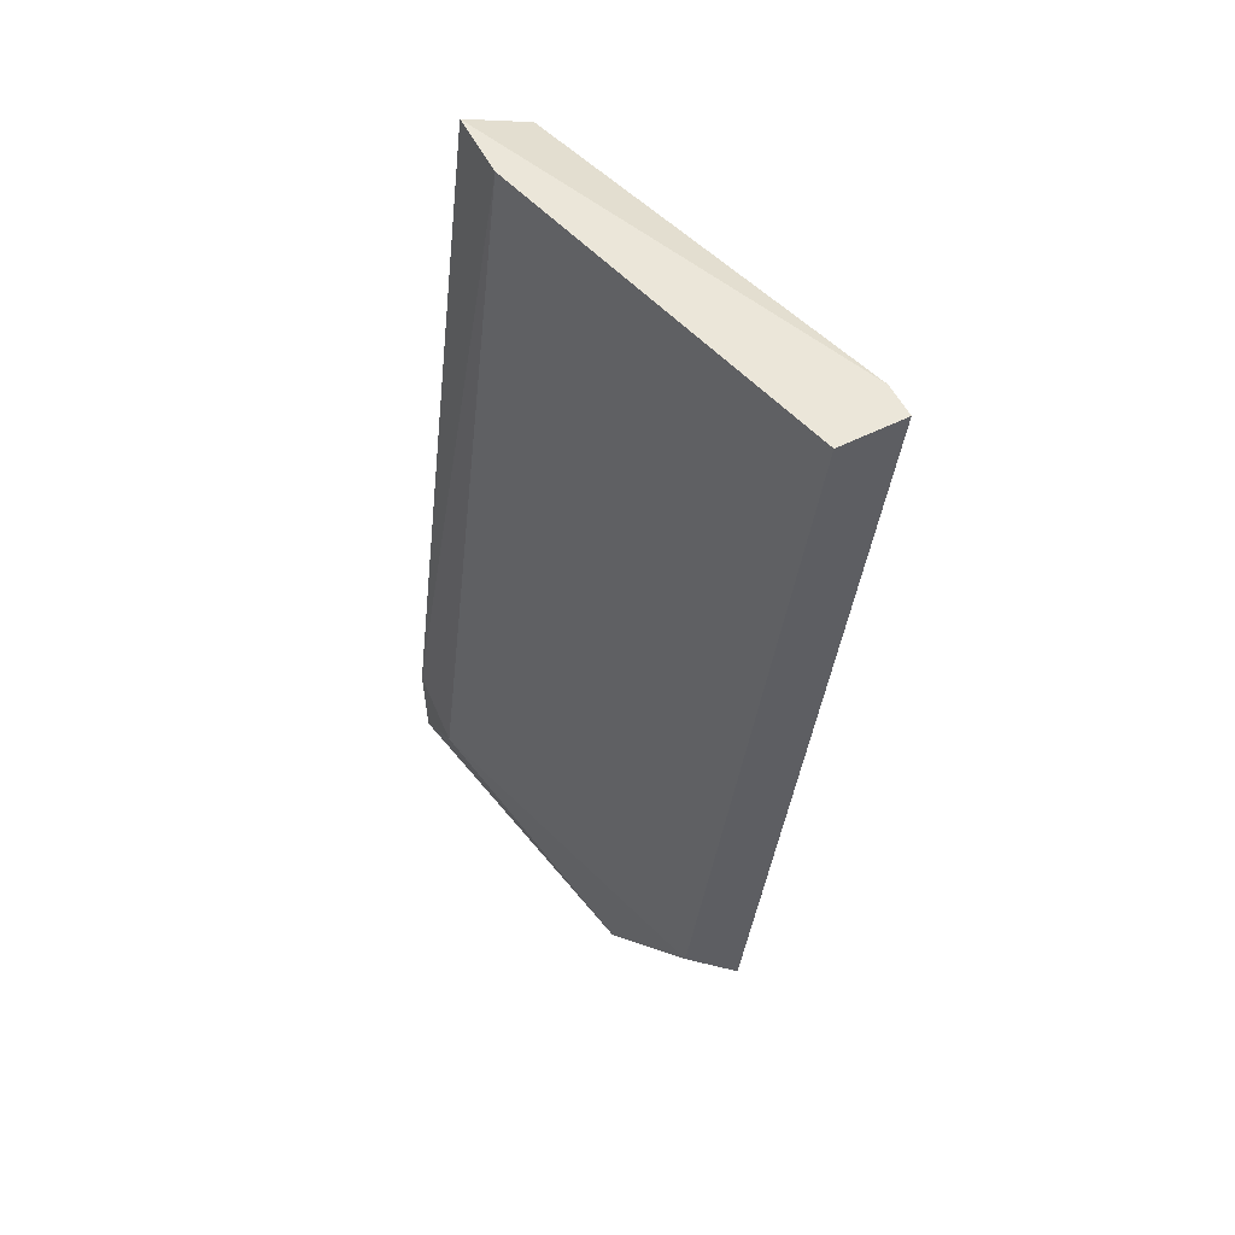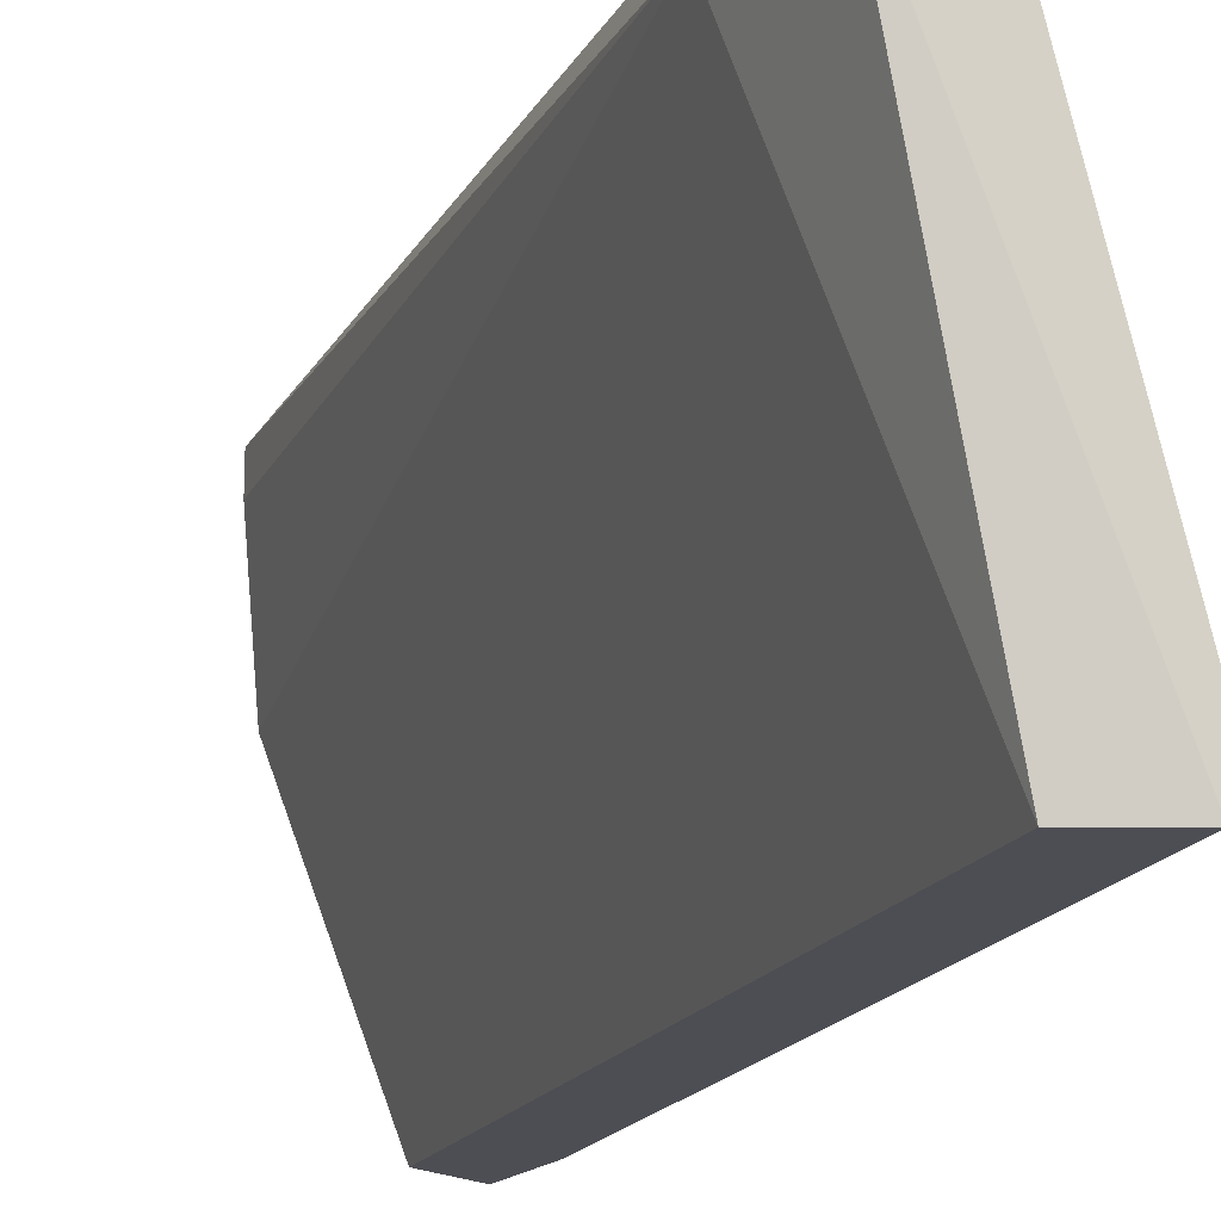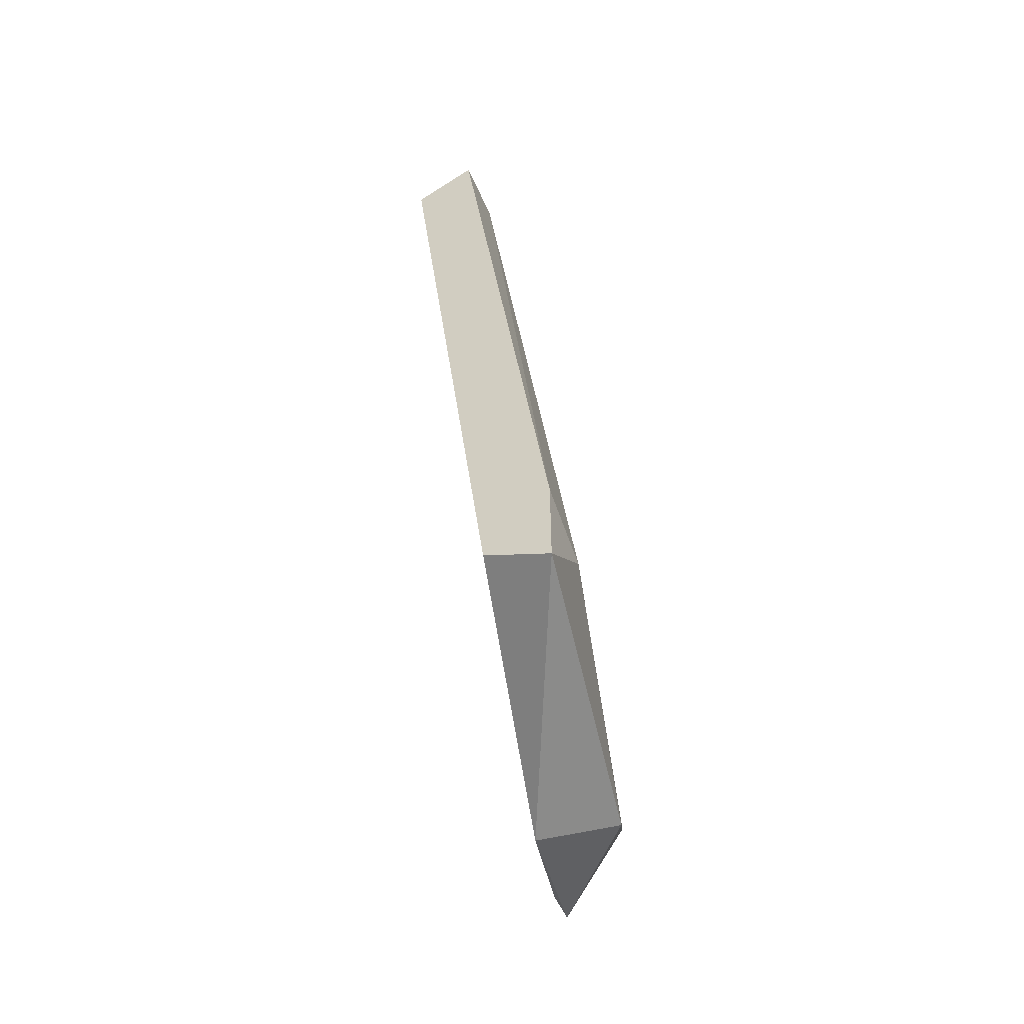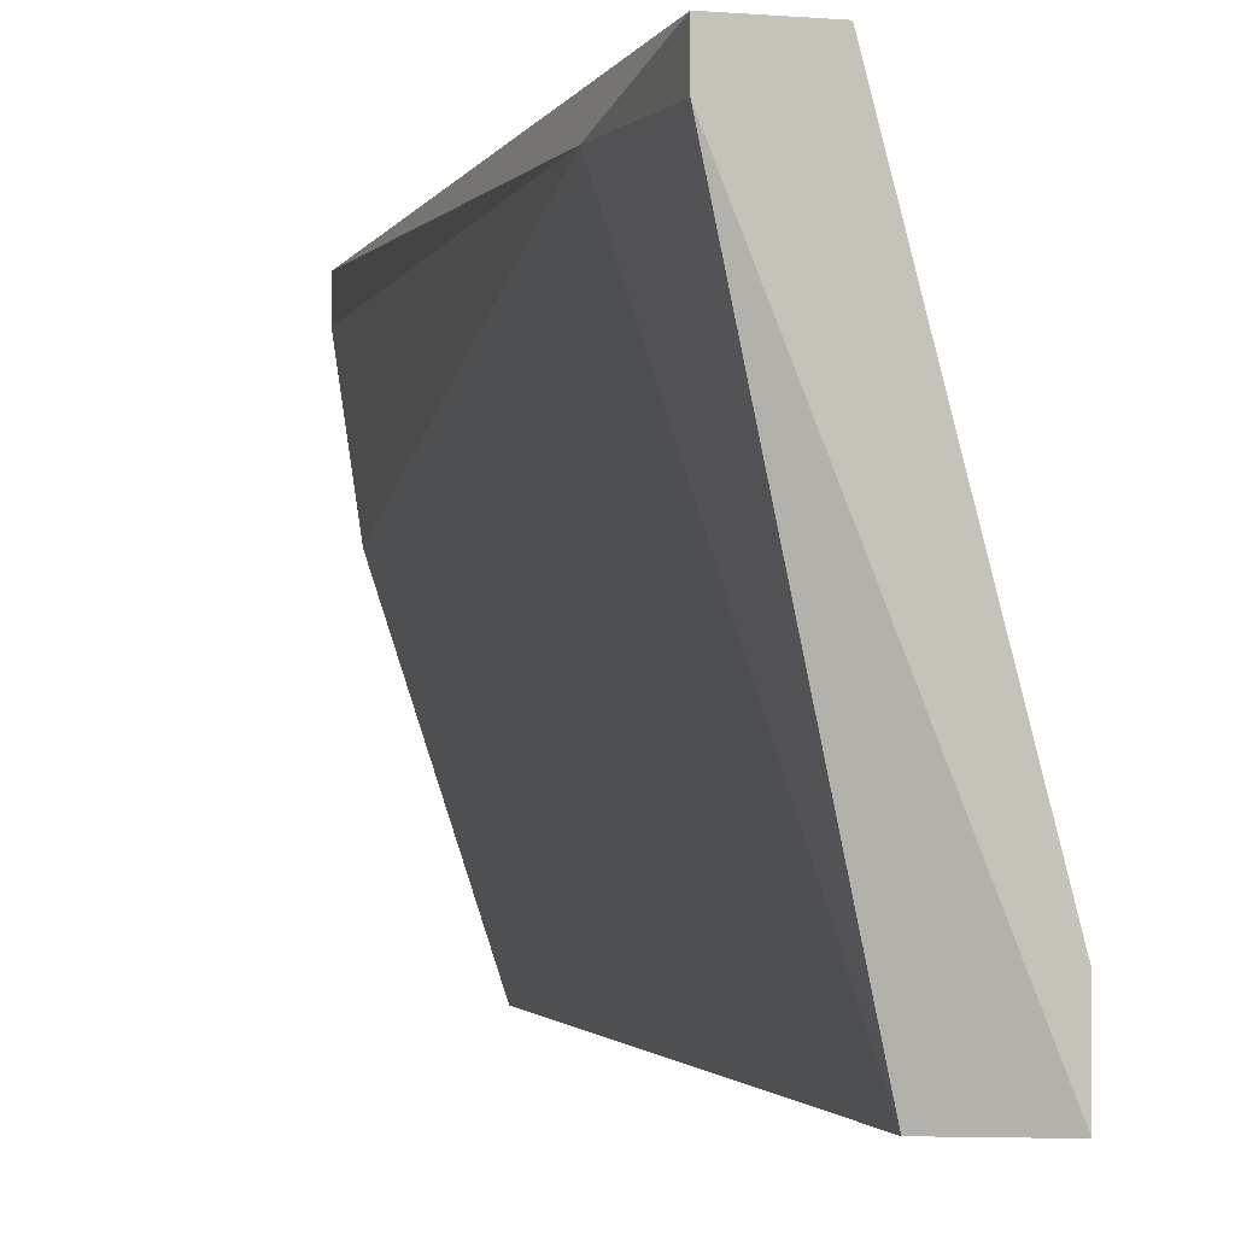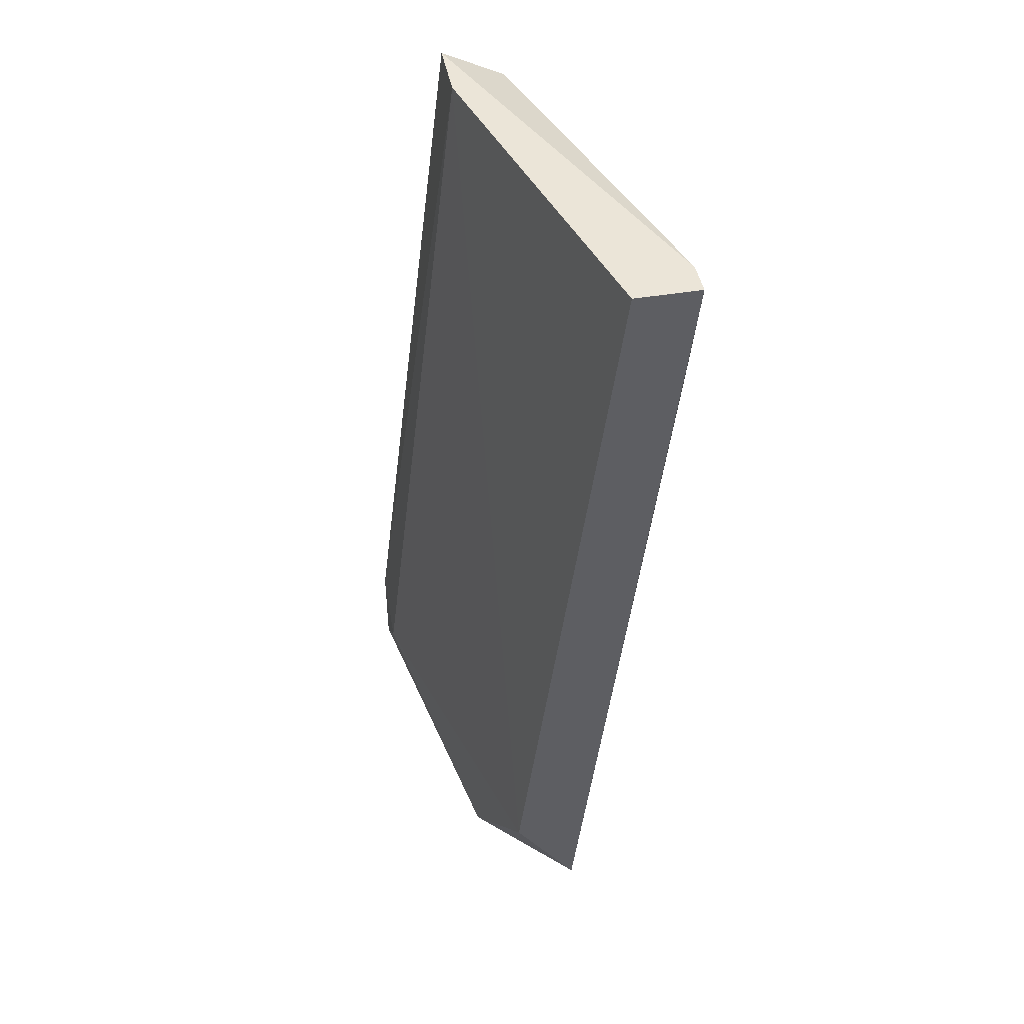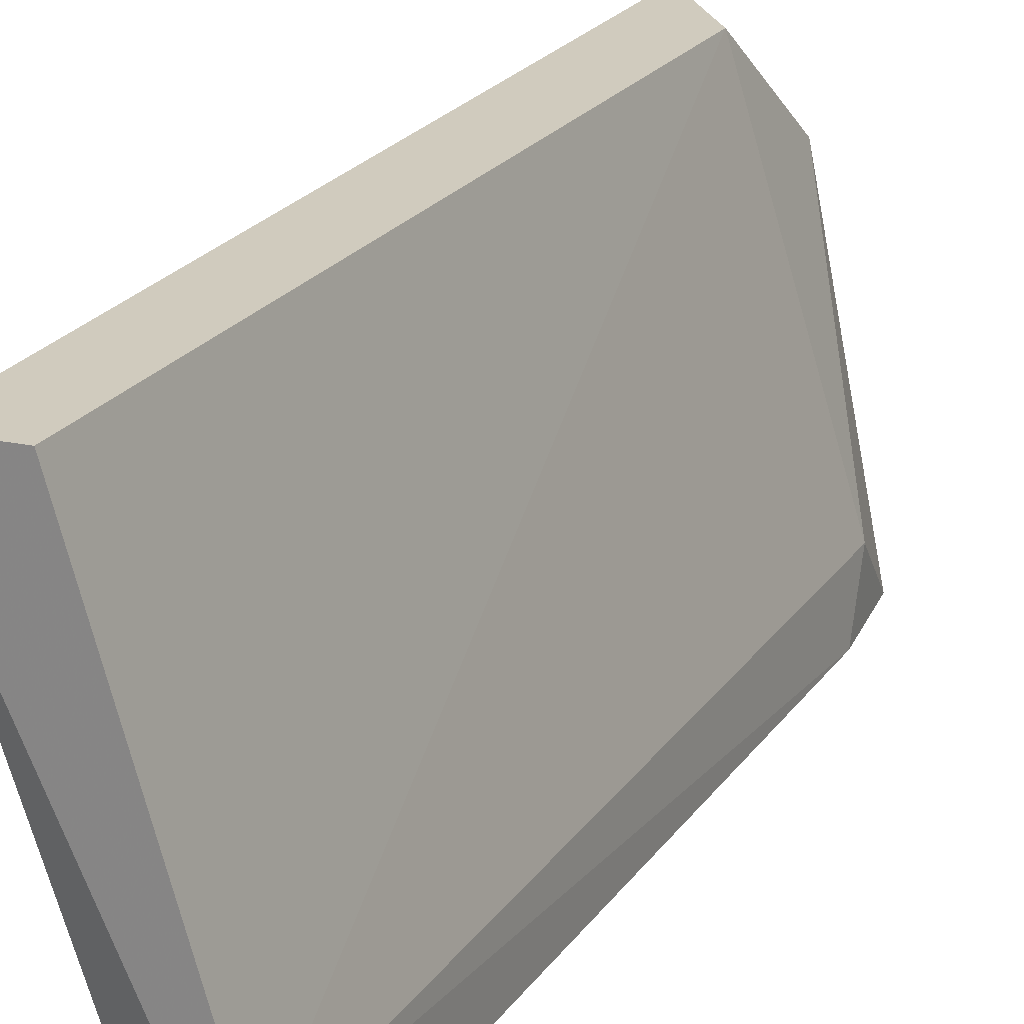
<metadata>
{"format":"obj","ext":"obj","renderer":"f3d","projection":"perspective","resolution":1024,"background":"white","views":[{"elev":56.9,"azim":-27.3,"up":"+Y"},{"elev":-17.3,"azim":153.4,"up":"+Z"},{"elev":-55.1,"azim":-156.3,"up":"+Y"},{"elev":-1.7,"azim":161.1,"up":"+Z"},{"elev":45.6,"azim":-10.9,"up":"+Y"},{"elev":23.3,"azim":-160.6,"up":"+Z"}]}
</metadata>
<code>
v -0.3492 -0.1846 0.09218
v -0.3152 -0.0313 0.1092
v -0.3152 -0.0313 0.1035
v -0.3435 -0.0313 0.04677
v -0.3492 -0.1789 0.03541
v -0.3322 -0.1846 0.1035
v -0.3322 -0.03698 0.03541
v -0.3265 -0.0313 0.1092
v -0.3606 -0.1675 0.03541
v -0.3435 -0.1675 0.1092
v -0.3152 -0.05401 0.1035
v -0.3606 -0.1732 0.04677
v -0.3379 -0.1931 0.08177
v -0.3435 -0.0313 0.03541
v -0.3606 -0.1846 0.03541
v -0.3322 -0.1846 0.1092
f 13 6 16
f 2 3 4
f 2 4 8
f 7 5 9
f 2 8 10
f 8 4 10
f 3 2 11
f 7 3 11
f 4 9 12
f 1 10 12
f 10 4 12
f 5 7 13
f 11 6 13
f 7 11 13
f 4 3 14
f 3 7 14
f 9 4 14
f 7 9 14
f 9 5 15
f 1 12 15
f 12 9 15
f 13 1 15
f 5 13 15
f 2 10 16
f 10 1 16
f 11 2 16
f 6 11 16
f 1 13 16

</code>
